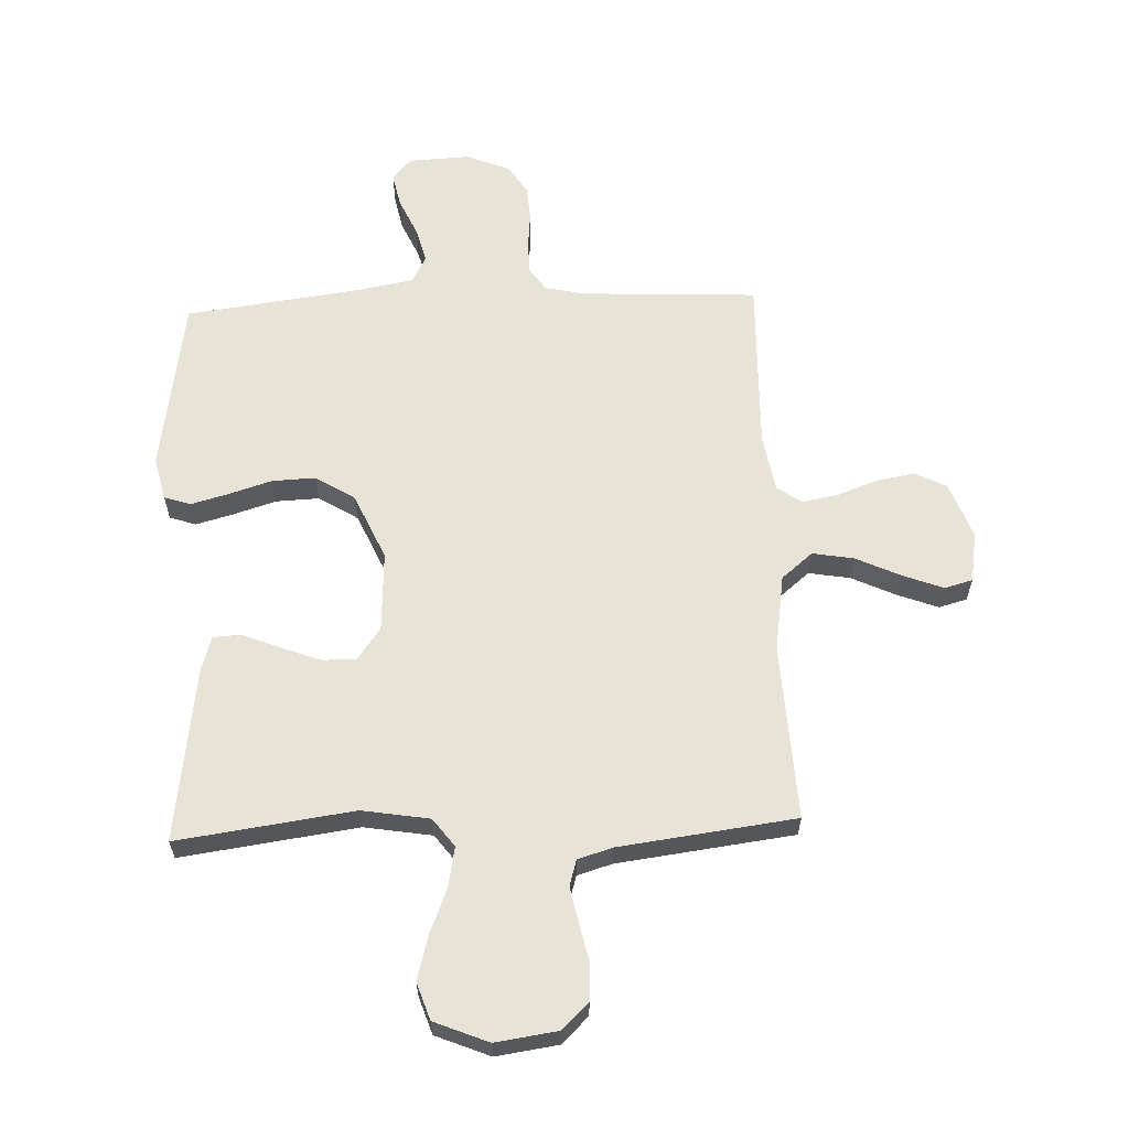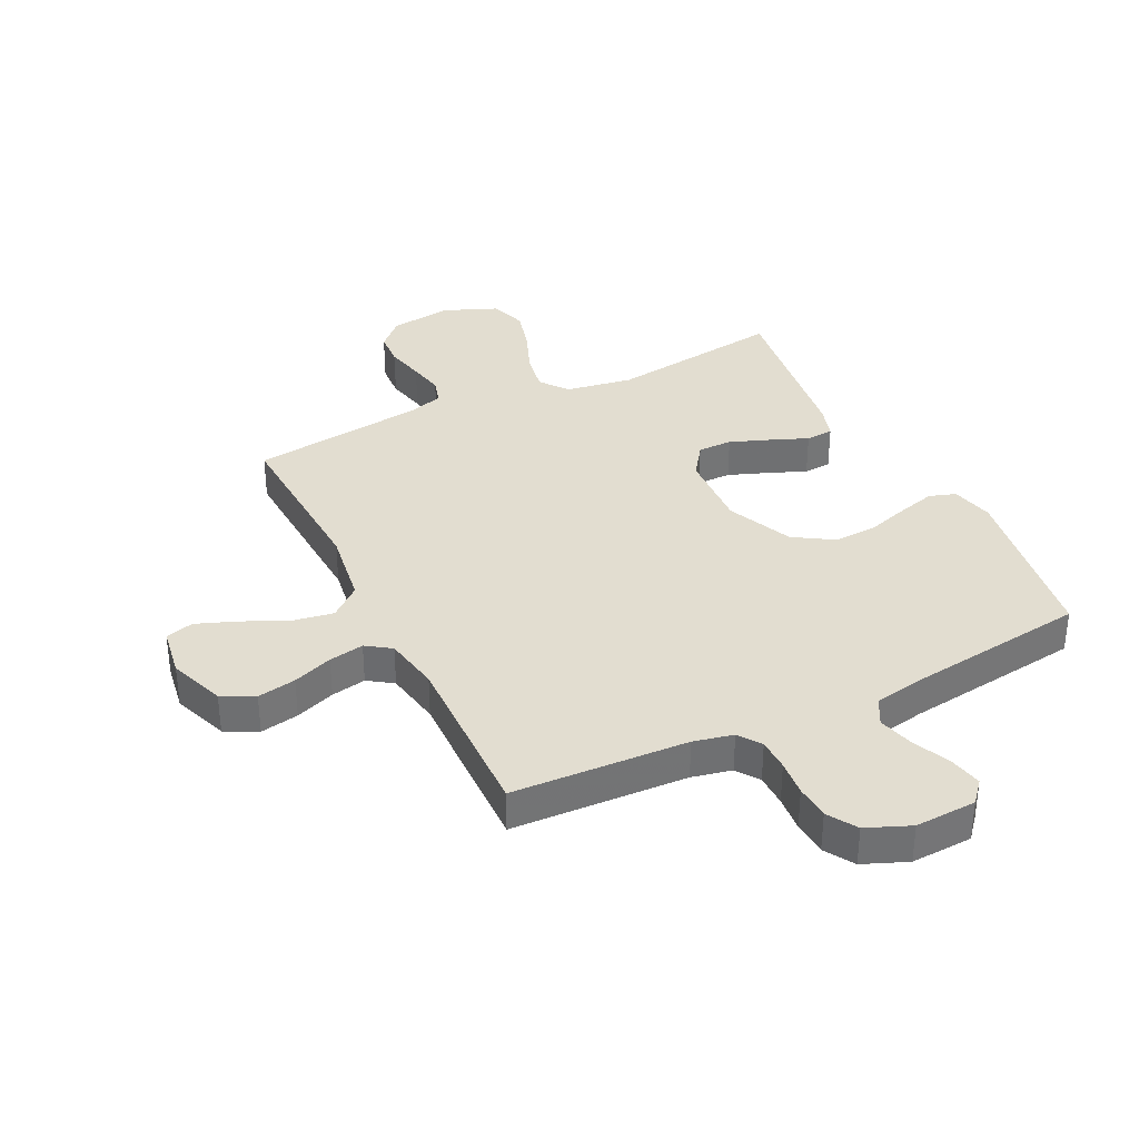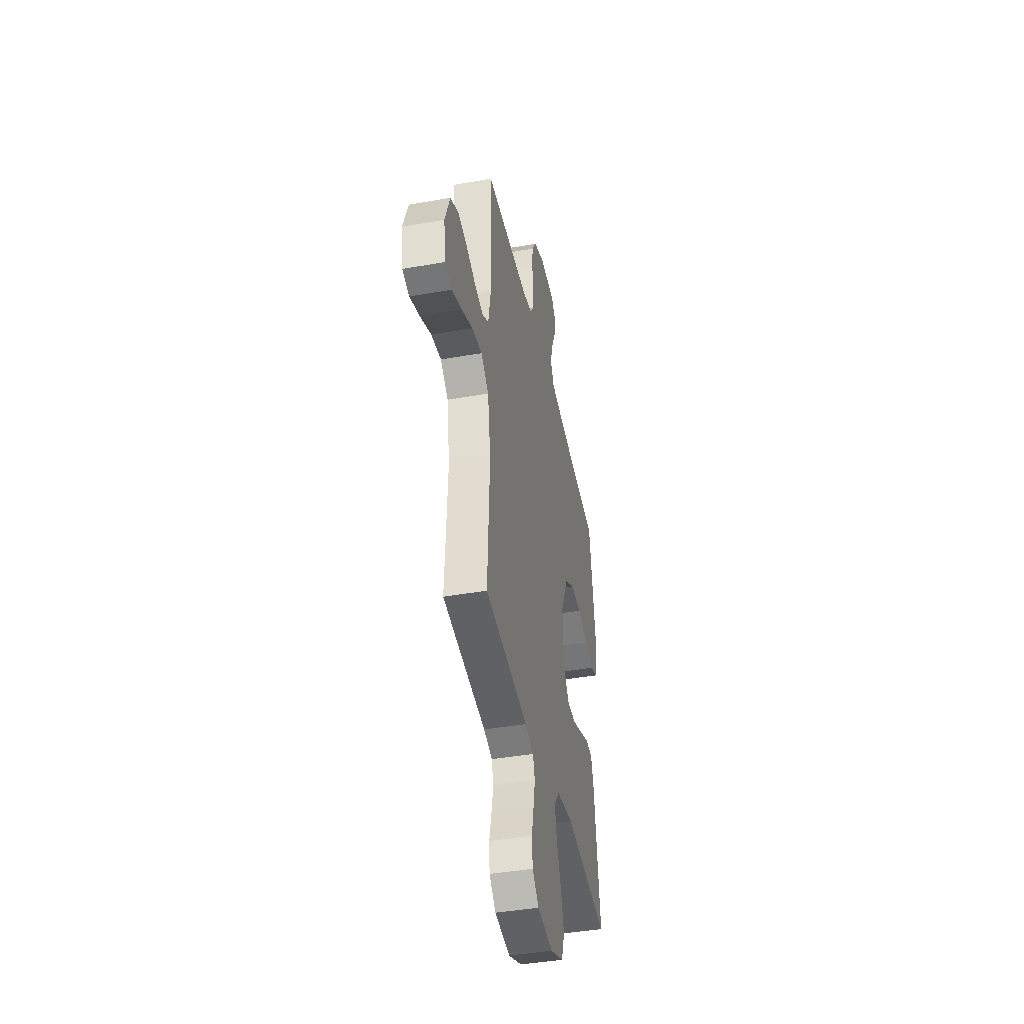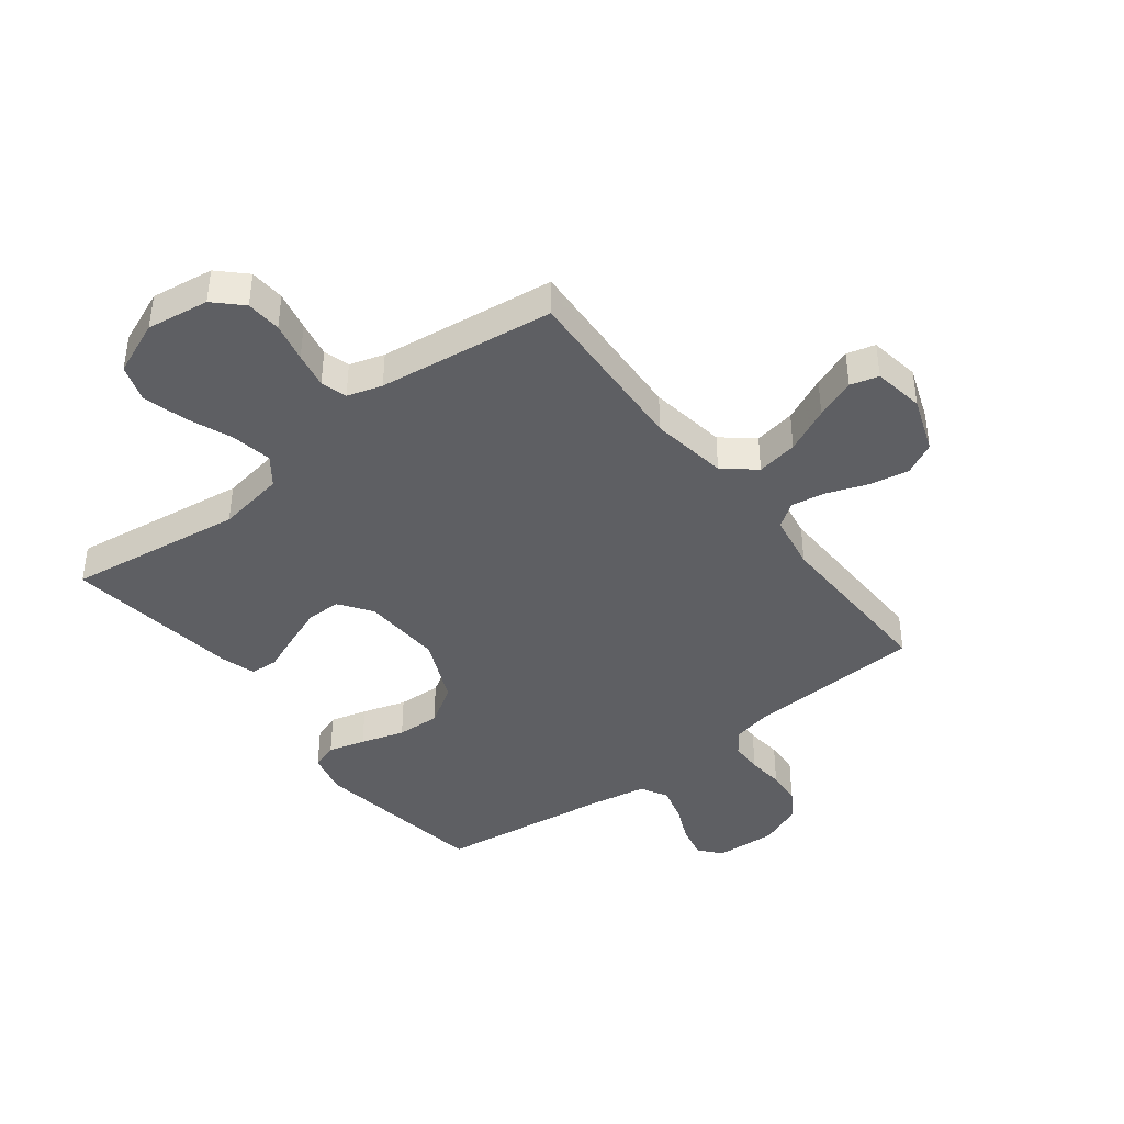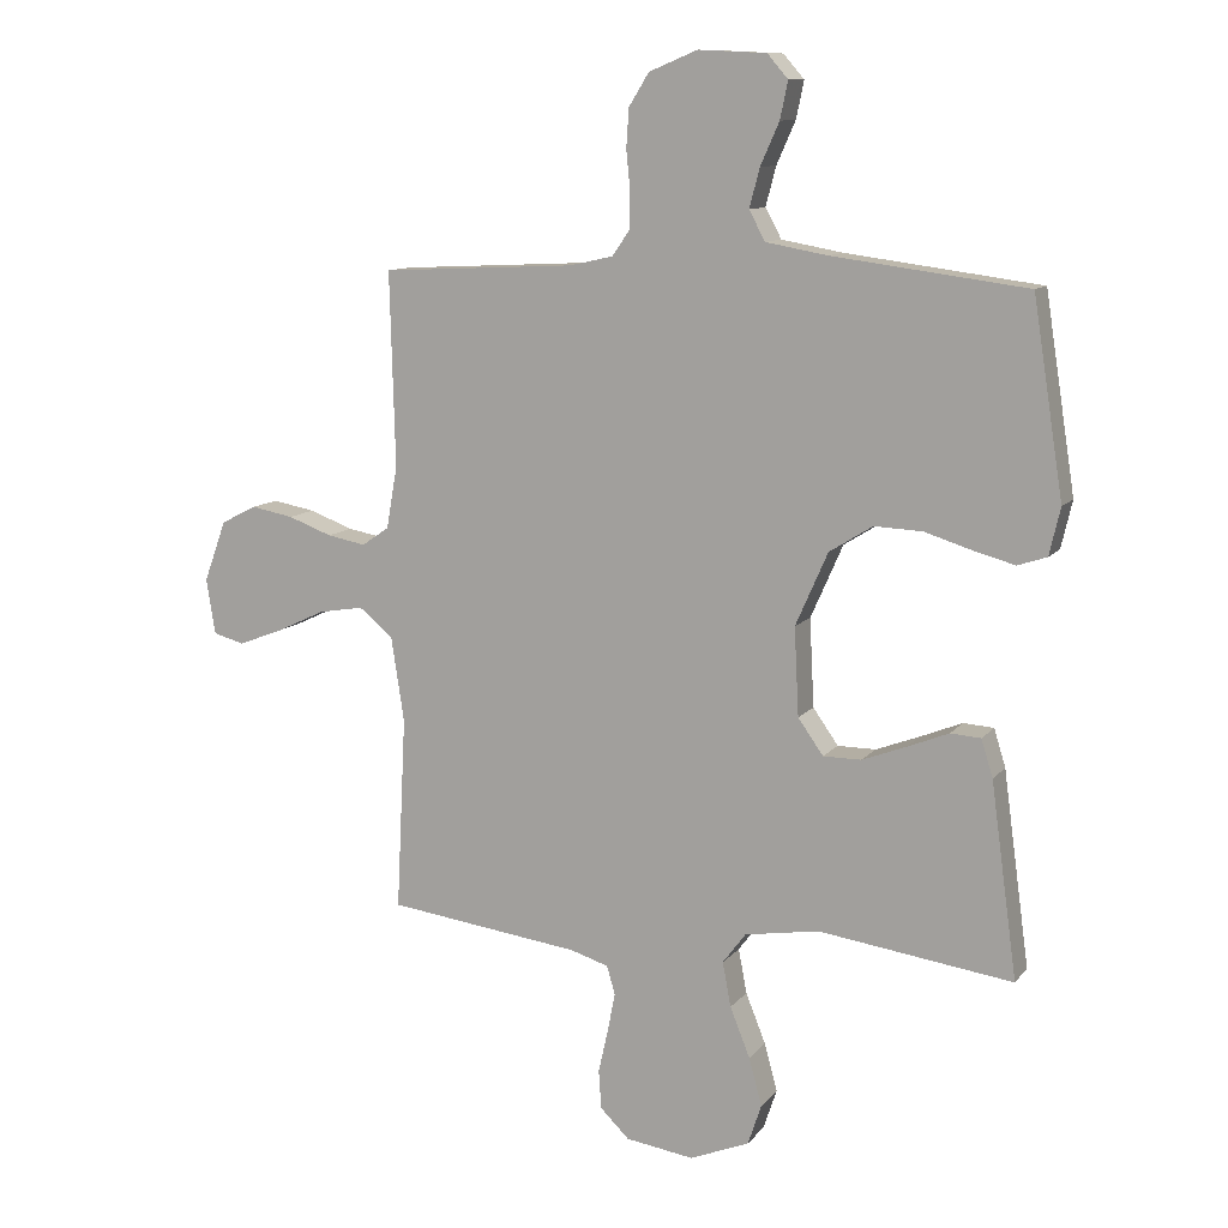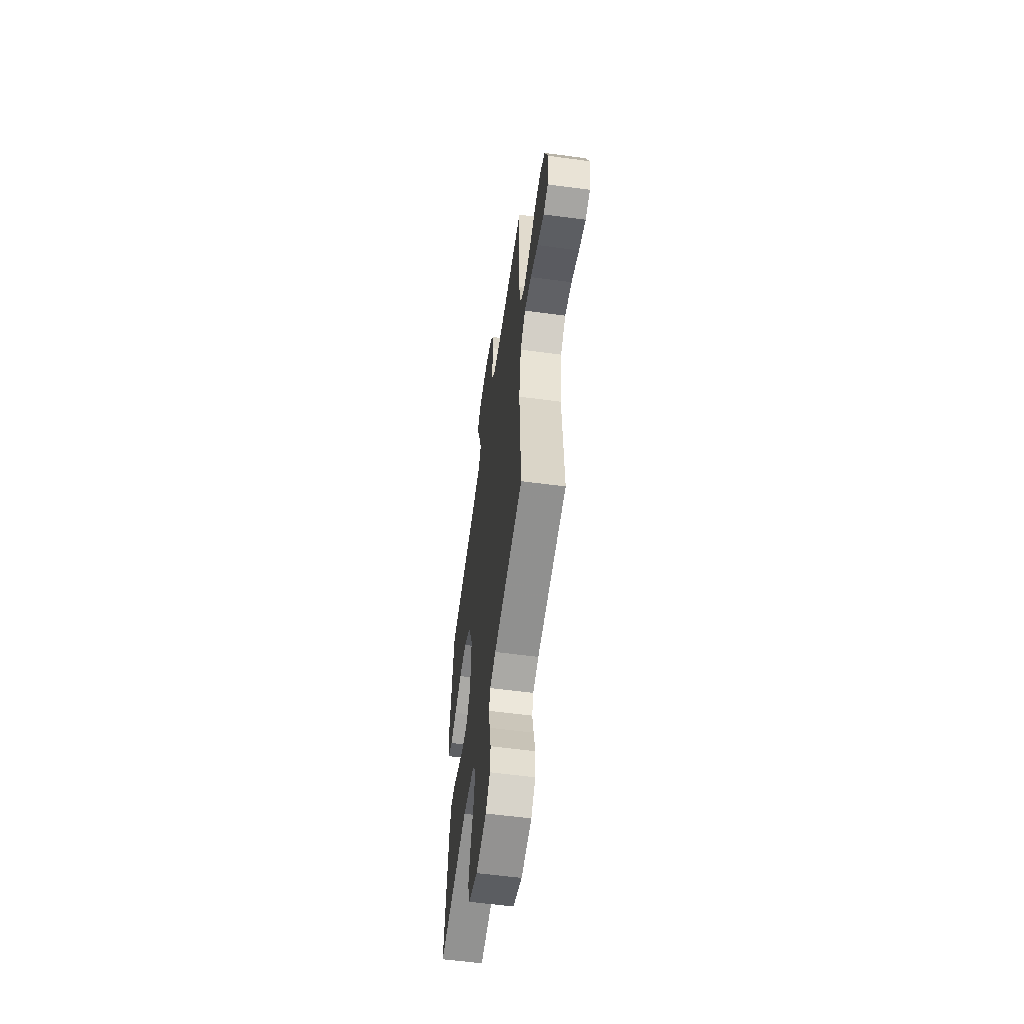
<metadata>
{"format":"obj","ext":"obj","renderer":"f3d","projection":"perspective","resolution":1024,"background":"white","views":[{"elev":61.7,"azim":177.7,"up":"+Y"},{"elev":35.4,"azim":-26.3,"up":"+Y"},{"elev":-42.3,"azim":-78.1,"up":"+Z"},{"elev":-41.4,"azim":-142.4,"up":"+Y"},{"elev":10.9,"azim":22.7,"up":"+Z"},{"elev":-58.4,"azim":-97.9,"up":"+Z"}]}
</metadata>
<code>
v 0.5 0.07 -0.5
v 0.2 0.07 -0.459
v 0.085 0.07 -0.478
v 0.049 0.07 -0.526
v 0.062 0.07 -0.595
v 0.093 0.07 -0.672
v 0.113 0.07 -0.746
v 0.092 0.07 -0.809
v 0 0.07 -0.847
v -0.106 0.07 -0.832
v -0.151 0.07 -0.788
v -0.155 0.07 -0.728
v -0.14 0.07 -0.661
v -0.128 0.07 -0.6
v -0.141 0.07 -0.556
v -0.2 0.07 -0.538
v -0.5 0.07 -0.5
v -0.485 0.07 -0.2
v -0.505 0.07 -0.069
v -0.558 0.07 -0.025
v -0.628 0.07 -0.037
v -0.705 0.07 -0.073
v -0.773 0.07 -0.099
v -0.821 0.07 -0.086
v -0.835 0.07 0
v -0.8 0.07 0.095
v -0.745 0.07 0.123
v -0.679 0.07 0.111
v -0.611 0.07 0.086
v -0.551 0.07 0.075
v -0.509 0.07 0.104
v -0.492 0.07 0.2
v -0.5 0.07 0.5
v -0.2 0.07 0.515
v -0.132 0.07 0.53
v -0.105 0.07 0.569
v -0.104 0.07 0.624
v -0.11 0.07 0.686
v -0.106 0.07 0.745
v -0.075 0.07 0.795
v 0 0.07 0.826
v 0.105 0.07 0.821
v 0.137 0.07 0.784
v 0.125 0.07 0.727
v 0.096 0.07 0.662
v 0.08 0.07 0.602
v 0.105 0.07 0.556
v 0.2 0.07 0.539
v 0.5 0.07 0.5
v 0.547 0.07 0.2
v 0.53 0.07 0.127
v 0.485 0.07 0.112
v 0.422 0.07 0.129
v 0.348 0.07 0.152
v 0.274 0.07 0.155
v 0.207 0.07 0.113
v 0.157 0.07 0
v 0.164 0.07 -0.136
v 0.203 0.07 -0.191
v 0.262 0.07 -0.191
v 0.33 0.07 -0.165
v 0.394 0.07 -0.139
v 0.441 0.07 -0.142
v 0.459 0.07 -0.2
v 0.5 0 -0.5
v 0.2 0 -0.459
v 0.085 0 -0.478
v 0.049 0 -0.526
v 0.062 0 -0.595
v 0.093 0 -0.672
v 0.113 0 -0.746
v 0.092 0 -0.809
v 0 0 -0.847
v -0.106 0 -0.832
v -0.151 0 -0.788
v -0.155 0 -0.728
v -0.14 0 -0.661
v -0.128 0 -0.6
v -0.141 0 -0.556
v -0.2 0 -0.538
v -0.5 0 -0.5
v -0.485 0 -0.2
v -0.505 0 -0.069
v -0.558 0 -0.025
v -0.628 0 -0.037
v -0.705 0 -0.073
v -0.773 0 -0.099
v -0.821 0 -0.086
v -0.835 0 0
v -0.8 0 0.095
v -0.745 0 0.123
v -0.679 0 0.111
v -0.611 0 0.086
v -0.551 0 0.075
v -0.509 0 0.104
v -0.492 0 0.2
v -0.5 0 0.5
v -0.2 0 0.515
v -0.132 0 0.53
v -0.105 0 0.569
v -0.104 0 0.624
v -0.11 0 0.686
v -0.106 0 0.745
v -0.075 0 0.795
v 0 0 0.826
v 0.105 0 0.821
v 0.137 0 0.784
v 0.125 0 0.727
v 0.096 0 0.662
v 0.08 0 0.602
v 0.105 0 0.556
v 0.2 0 0.539
v 0.5 0 0.5
v 0.547 0 0.2
v 0.53 0 0.127
v 0.485 0 0.112
v 0.422 0 0.129
v 0.348 0 0.152
v 0.274 0 0.155
v 0.207 0 0.113
v 0.157 0 0
v 0.164 0 -0.136
v 0.203 0 -0.191
v 0.262 0 -0.191
v 0.33 0 -0.165
v 0.394 0 -0.139
v 0.441 0 -0.142
v 0.459 0 -0.2
f 61 62 63 64
f 60 61 64 1
f 59 60 1 2
f 58 59 2 3
f 57 58 3 4
f 51 52 53 54
f 49 50 51 54
f 48 49 54 55
f 47 48 55 56
f 42 43 44 45
f 42 45 46
f 41 42 46
f 40 41 46
f 37 38 39 40
f 36 37 40 46
f 35 36 46 47
f 32 33 34
f 31 32 34 35
f 26 27 28 29
f 26 29 30
f 25 26 30
f 24 25 30
f 21 22 23 24
f 21 24 30
f 20 21 30 31
f 16 17 18
f 15 16 18 19
f 10 11 12 13
f 10 13 14
f 9 10 14
f 8 9 14 15
f 5 6 7 8
f 4 5 8 15
f 35 47 56 57
f 19 20 31 35
f 19 35 57
f 4 15 19 57
f 128 127 126 125
f 65 128 125 124
f 66 65 124 123
f 67 66 123 122
f 68 67 122 121
f 118 117 116 115
f 118 115 114 113
f 119 118 113 112
f 120 119 112 111
f 109 108 107 106
f 110 109 106
f 110 106 105
f 110 105 104
f 104 103 102 101
f 110 104 101 100
f 111 110 100 99
f 98 97 96
f 99 98 96 95
f 93 92 91 90
f 94 93 90
f 94 90 89
f 94 89 88
f 88 87 86 85
f 94 88 85
f 95 94 85 84
f 82 81 80
f 83 82 80 79
f 77 76 75 74
f 78 77 74
f 78 74 73
f 79 78 73 72
f 72 71 70 69
f 79 72 69 68
f 121 120 111 99
f 99 95 84 83
f 121 99 83
f 121 83 79 68
f 1 65 66 2
f 2 66 67 3
f 3 67 68 4
f 4 68 69 5
f 5 69 70 6
f 6 70 71 7
f 7 71 72 8
f 8 72 73 9
f 9 73 74 10
f 10 74 75 11
f 11 75 76 12
f 12 76 77 13
f 13 77 78 14
f 14 78 79 15
f 15 79 80 16
f 16 80 81 17
f 17 81 82 18
f 18 82 83 19
f 19 83 84 20
f 20 84 85 21
f 21 85 86 22
f 22 86 87 23
f 23 87 88 24
f 24 88 89 25
f 25 89 90 26
f 26 90 91 27
f 27 91 92 28
f 28 92 93 29
f 29 93 94 30
f 30 94 95 31
f 31 95 96 32
f 32 96 97 33
f 33 97 98 34
f 34 98 99 35
f 35 99 100 36
f 36 100 101 37
f 37 101 102 38
f 38 102 103 39
f 39 103 104 40
f 40 104 105 41
f 41 105 106 42
f 42 106 107 43
f 43 107 108 44
f 44 108 109 45
f 45 109 110 46
f 46 110 111 47
f 47 111 112 48
f 48 112 113 49
f 49 113 114 50
f 50 114 115 51
f 51 115 116 52
f 52 116 117 53
f 53 117 118 54
f 54 118 119 55
f 55 119 120 56
f 56 120 121 57
f 57 121 122 58
f 58 122 123 59
f 59 123 124 60
f 60 124 125 61
f 61 125 126 62
f 62 126 127 63
f 63 127 128 64
f 64 128 65 1

</code>
